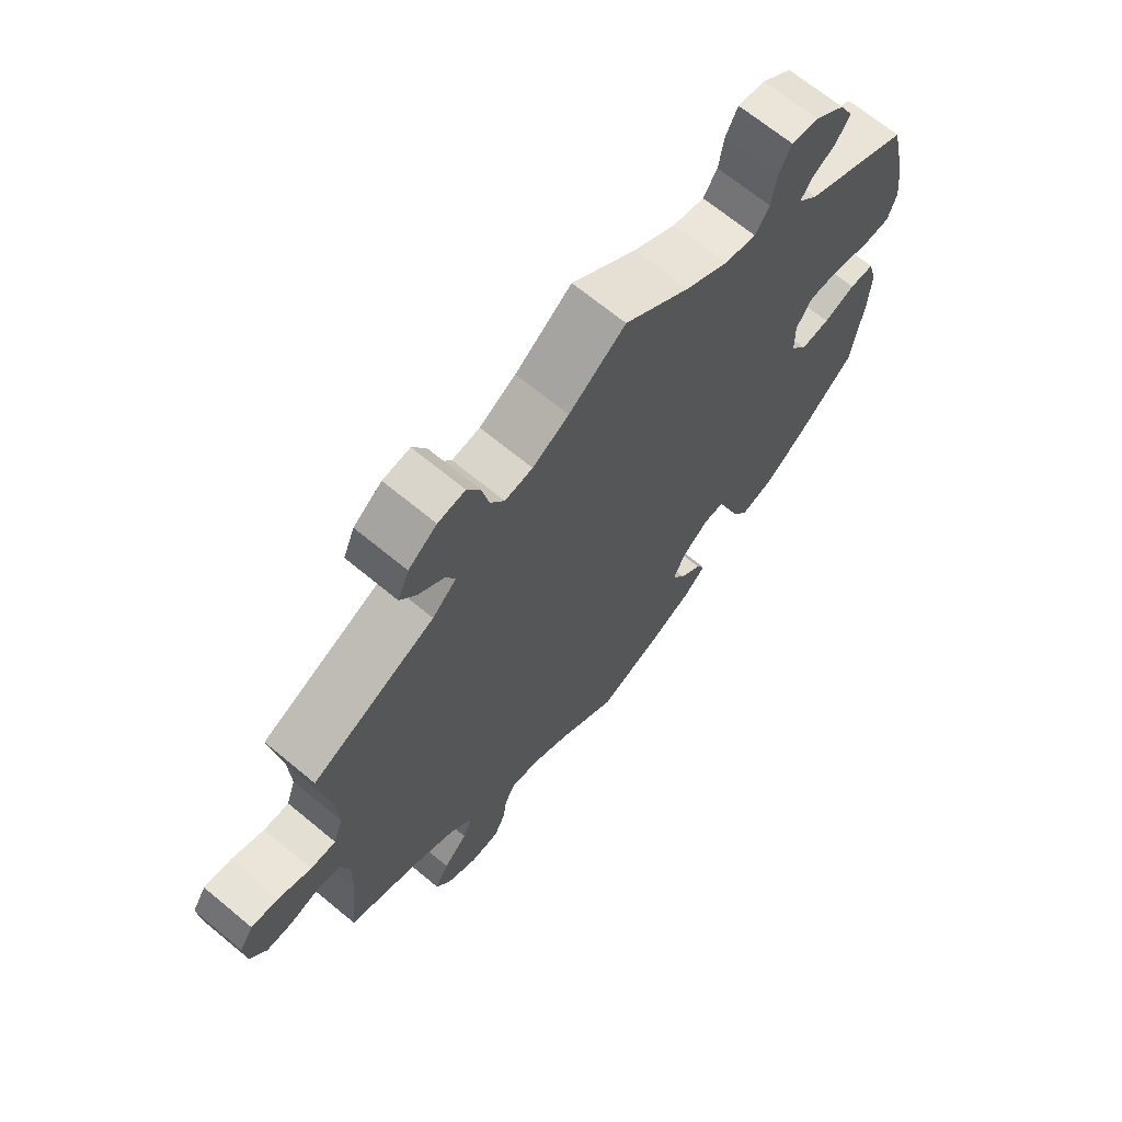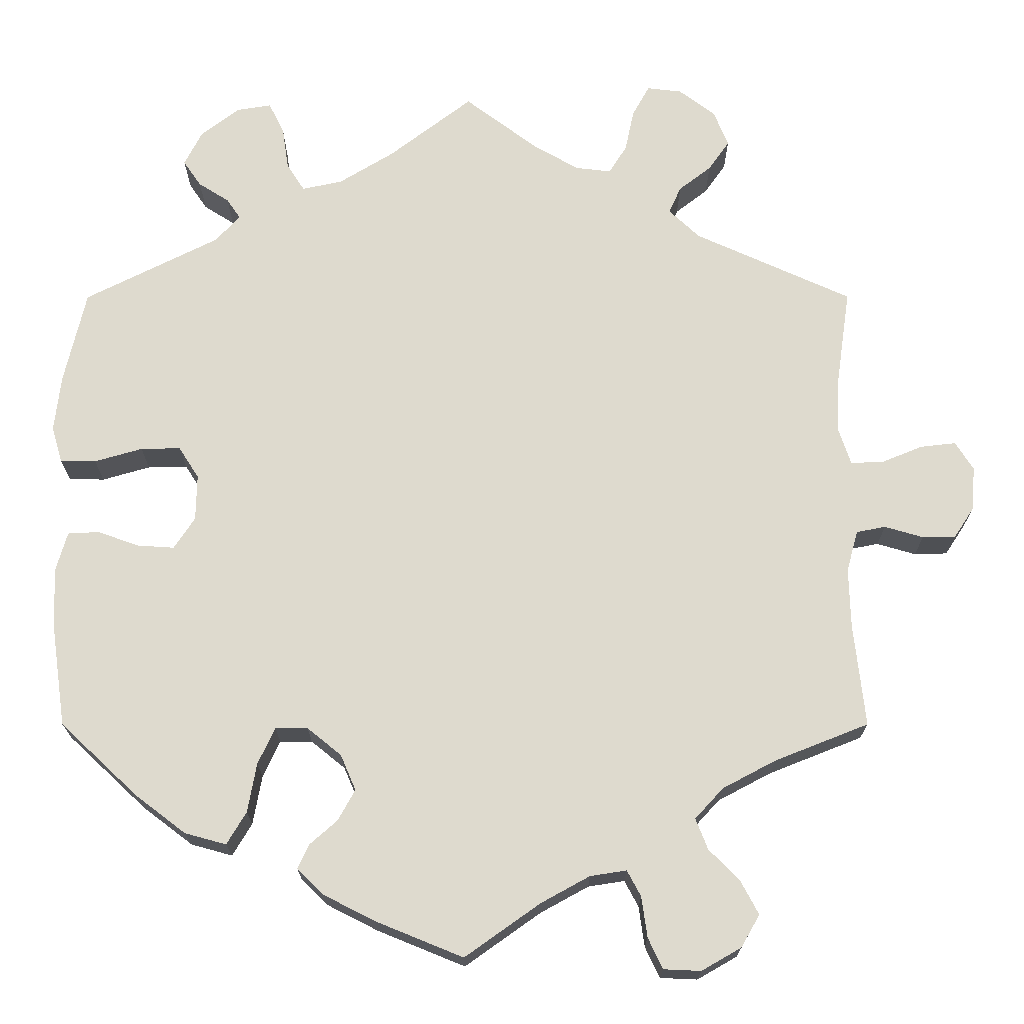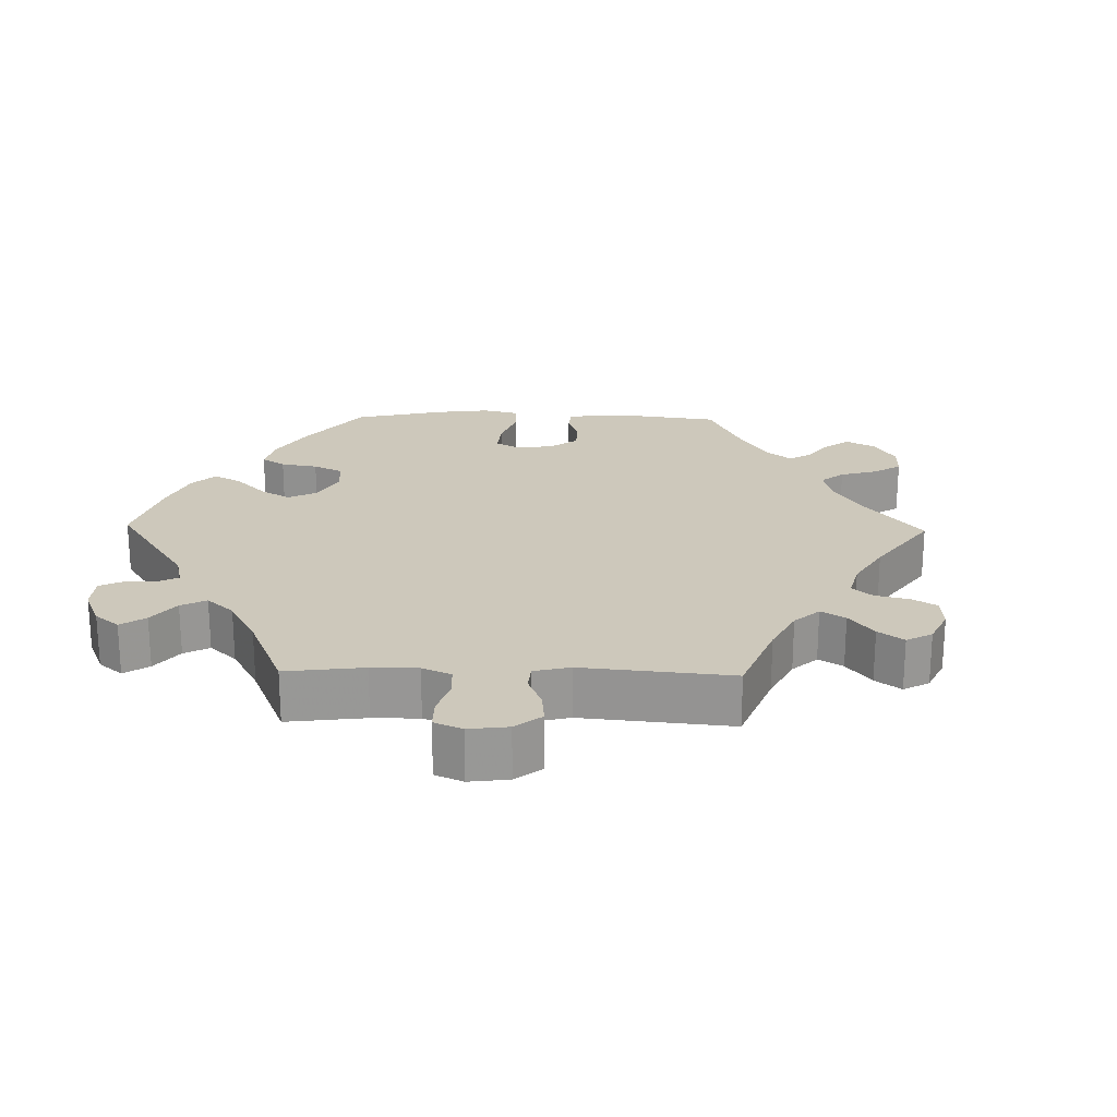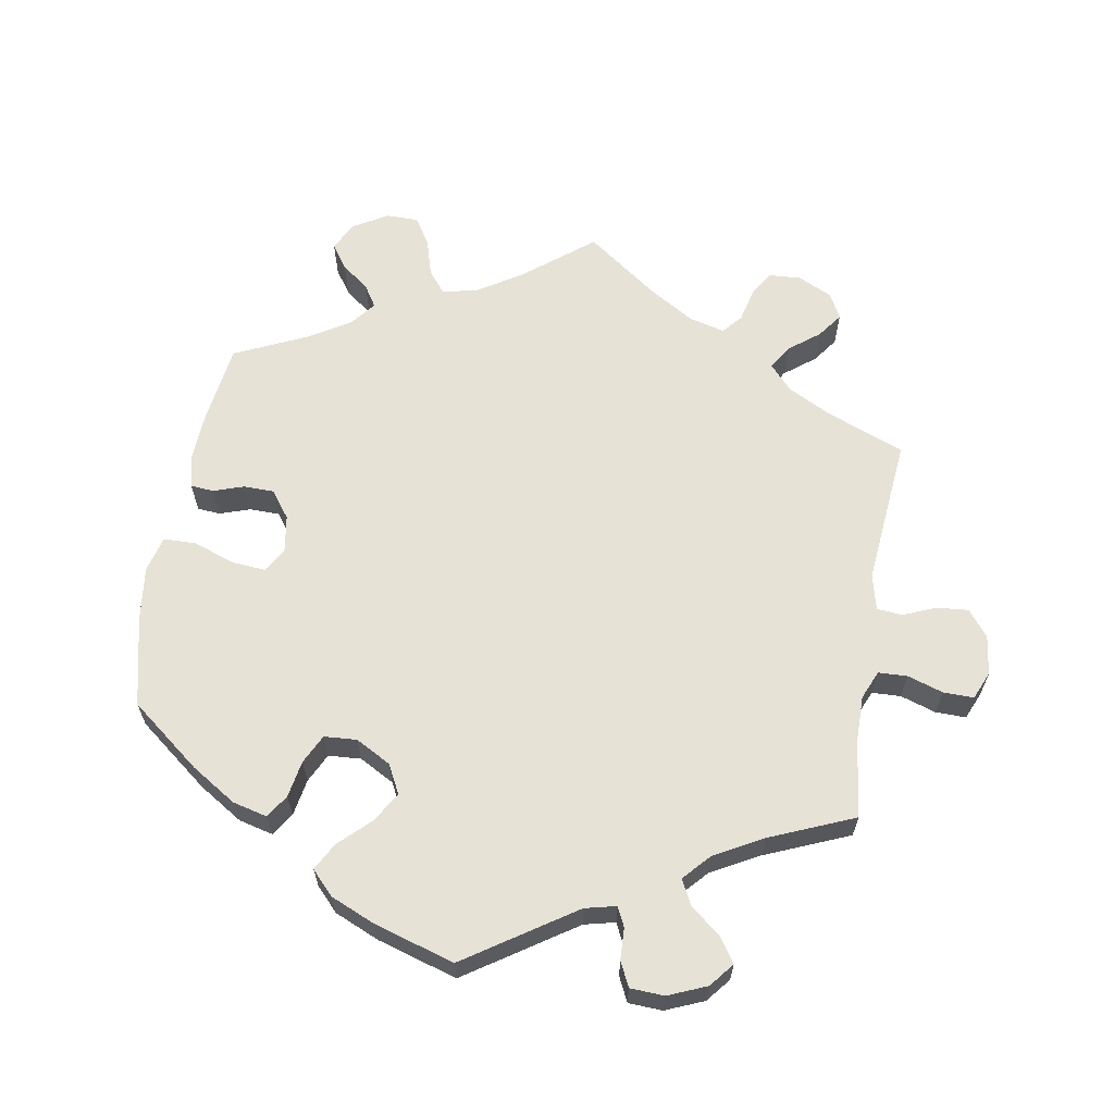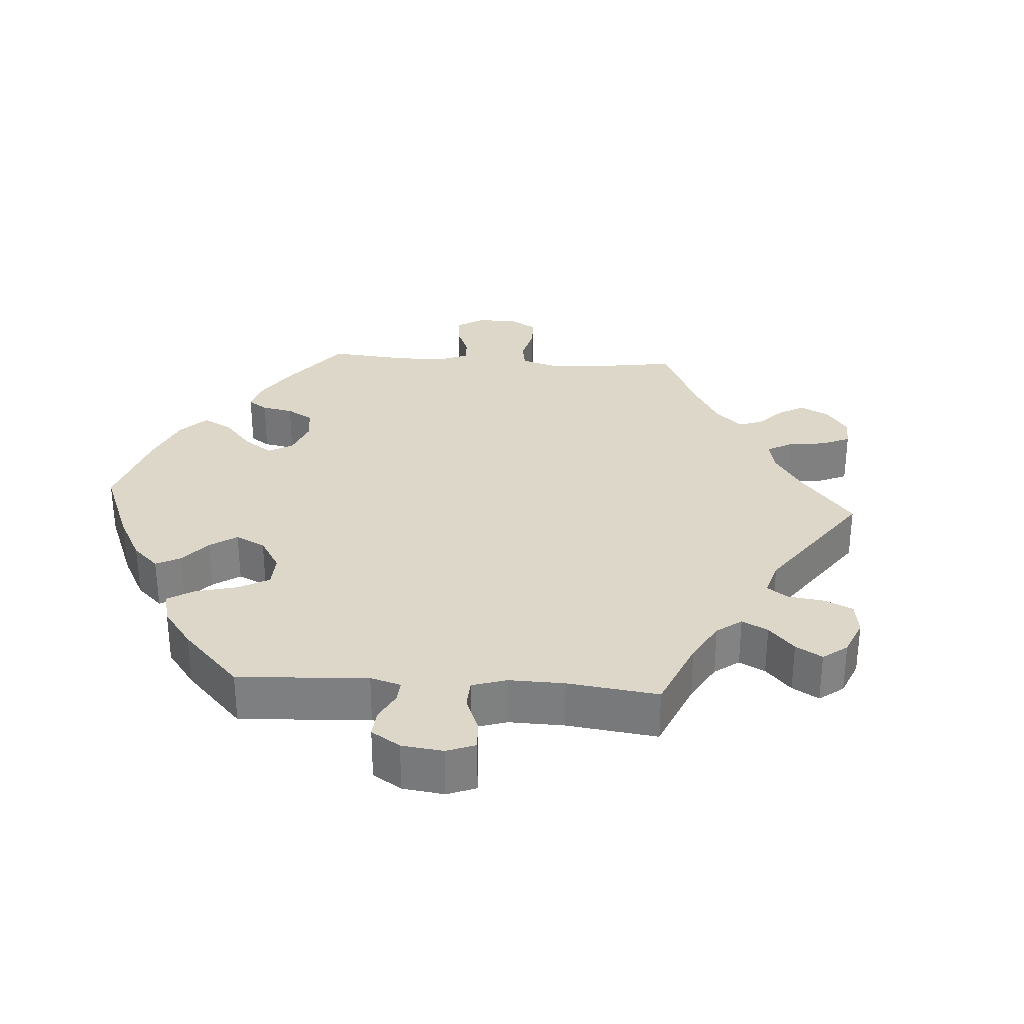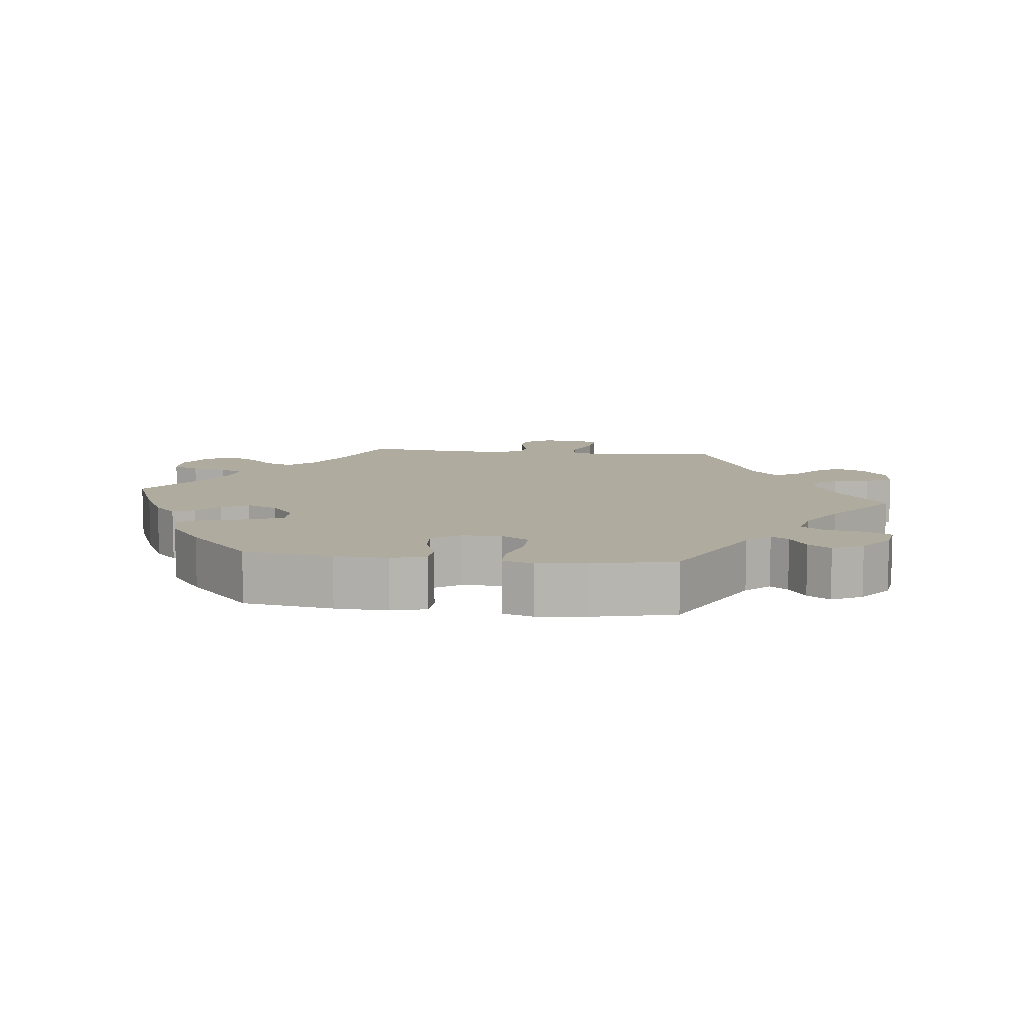
<metadata>
{"format":"obj","ext":"obj","renderer":"f3d","projection":"perspective","resolution":1024,"background":"white","views":[{"elev":68.2,"azim":129.6,"up":"+Z"},{"elev":-18.9,"azim":0.0,"up":"+Z"},{"elev":22.0,"azim":31.2,"up":"+Y"},{"elev":63.0,"azim":-50.5,"up":"+Y"},{"elev":30.3,"azim":-26.0,"up":"+Y"},{"elev":9.6,"azim":-83.0,"up":"+Y"}]}
</metadata>
<code>
v -0.335 0.07 0.372
v -0.304 0.07 0.405
v -0.321 0.07 0.43
v -0.359 0.07 0.454
v -0.381 0.07 0.486
v -0.359 0.07 0.529
v -0.312 0.07 0.565
v -0.269 0.07 0.572
v -0.25 0.07 0.534
v -0.242 0.07 0.481
v -0.22 0.07 0.447
v -0.17 0.07 0.458
v -0.103 0.07 0.499
v 0 0.07 0.578
v 0.089 0.07 0.511
v 0.146 0.07 0.478
v 0.19 0.07 0.473
v 0.212 0.07 0.508
v 0.223 0.07 0.56
v 0.244 0.07 0.598
v 0.287 0.07 0.593
v 0.332 0.07 0.559
v 0.35 0.07 0.515
v 0.324 0.07 0.478
v 0.284 0.07 0.447
v 0.269 0.07 0.414
v 0.307 0.07 0.378
v 0.501 0.07 0.29
v 0.484 0.07 0.172
v 0.481 0.07 0.102
v 0.496 0.07 0.057
v 0.536 0.07 0.058
v 0.587 0.07 0.079
v 0.631 0.07 0.084
v 0.653 0.07 0.049
v 0.649 0.07 -0.005
v 0.624 0.07 -0.043
v 0.583 0.07 -0.044
v 0.535 0.07 -0.03
v 0.499 0.07 -0.037
v 0.485 0.07 -0.088
v 0.487 0.07 -0.162
v 0.501 0.07 -0.289
v 0.385 0.07 -0.335
v 0.319 0.07 -0.37
v 0.284 0.07 -0.408
v 0.299 0.07 -0.446
v 0.337 0.07 -0.485
v 0.359 0.07 -0.526
v 0.336 0.07 -0.566
v 0.287 0.07 -0.594
v 0.241 0.07 -0.592
v 0.223 0.07 -0.554
v 0.216 0.07 -0.504
v 0.199 0.07 -0.472
v 0.154 0.07 -0.479
v 0.094 0.07 -0.512
v 0.001 0.07 -0.578
v -0.107 0.07 -0.534
v -0.17 0.07 -0.502
v -0.203 0.07 -0.47
v -0.189 0.07 -0.44
v -0.155 0.07 -0.41
v -0.134 0.07 -0.372
v -0.153 0.07 -0.328
v -0.195 0.07 -0.294
v -0.235 0.07 -0.294
v -0.256 0.07 -0.339
v -0.267 0.07 -0.4
v -0.291 0.07 -0.44
v -0.342 0.07 -0.426
v -0.404 0.07 -0.379
v -0.5 0.07 -0.289
v -0.518 0.07 -0.163
v -0.521 0.07 -0.088
v -0.507 0.07 -0.039
v -0.468 0.07 -0.037
v -0.418 0.07 -0.055
v -0.372 0.07 -0.058
v -0.346 0.07 -0.019
v -0.345 0.07 0.038
v -0.37 0.07 0.077
v -0.419 0.07 0.076
v -0.478 0.07 0.059
v -0.522 0.07 0.06
v -0.535 0.07 0.104
v -0.527 0.07 0.173
v -0.5 0.07 0.289
v -0.335 0 0.372
v -0.304 0 0.405
v -0.321 0 0.43
v -0.359 0 0.454
v -0.381 0 0.486
v -0.359 0 0.529
v -0.312 0 0.565
v -0.269 0 0.572
v -0.25 0 0.534
v -0.242 0 0.481
v -0.22 0 0.447
v -0.17 0 0.458
v -0.103 0 0.499
v 0 0 0.578
v 0.089 0 0.511
v 0.146 0 0.478
v 0.19 0 0.473
v 0.212 0 0.508
v 0.223 0 0.56
v 0.244 0 0.598
v 0.287 0 0.593
v 0.332 0 0.559
v 0.35 0 0.515
v 0.324 0 0.478
v 0.284 0 0.447
v 0.269 0 0.414
v 0.307 0 0.378
v 0.501 0 0.29
v 0.484 0 0.172
v 0.481 0 0.102
v 0.496 0 0.057
v 0.536 0 0.058
v 0.587 0 0.079
v 0.631 0 0.084
v 0.653 0 0.049
v 0.649 0 -0.005
v 0.624 0 -0.043
v 0.583 0 -0.044
v 0.535 0 -0.03
v 0.499 0 -0.037
v 0.485 0 -0.088
v 0.487 0 -0.162
v 0.501 0 -0.289
v 0.385 0 -0.335
v 0.319 0 -0.37
v 0.284 0 -0.408
v 0.299 0 -0.446
v 0.337 0 -0.485
v 0.359 0 -0.526
v 0.336 0 -0.566
v 0.287 0 -0.594
v 0.241 0 -0.592
v 0.223 0 -0.554
v 0.216 0 -0.504
v 0.199 0 -0.472
v 0.154 0 -0.479
v 0.094 0 -0.512
v 0.001 0 -0.578
v -0.107 0 -0.534
v -0.17 0 -0.502
v -0.203 0 -0.47
v -0.189 0 -0.44
v -0.155 0 -0.41
v -0.134 0 -0.372
v -0.153 0 -0.328
v -0.195 0 -0.294
v -0.235 0 -0.294
v -0.256 0 -0.339
v -0.267 0 -0.4
v -0.291 0 -0.44
v -0.342 0 -0.426
v -0.404 0 -0.379
v -0.5 0 -0.289
v -0.518 0 -0.163
v -0.521 0 -0.088
v -0.507 0 -0.039
v -0.468 0 -0.037
v -0.418 0 -0.055
v -0.372 0 -0.058
v -0.346 0 -0.019
v -0.345 0 0.038
v -0.37 0 0.077
v -0.419 0 0.076
v -0.478 0 0.059
v -0.522 0 0.06
v -0.535 0 0.104
v -0.527 0 0.173
v -0.5 0 0.289
f 87 88 1
f 86 87 1
f 83 84 85 86
f 82 83 86 1
f 81 82 1 2
f 80 81 2
f 75 76 77 78
f 75 78 79
f 74 75 79
f 73 74 79
f 72 73 79 80
f 68 69 70 71
f 67 68 71 72
f 60 61 62 63
f 60 63 64
f 57 58 59 60
f 56 57 60 64
f 55 56 64 65
f 51 52 53 54
f 51 54 55
f 50 51 55
f 47 48 49 50
f 46 47 50 55
f 45 46 55 65
f 42 43 44
f 41 42 44 45
f 40 41 45 65
f 36 37 38 39
f 36 39 40
f 35 36 40
f 32 33 34 35
f 31 32 35 40
f 30 31 40 65
f 27 28 29
f 26 27 29 30
f 22 23 24 25
f 22 25 26
f 21 22 26
f 18 19 20 21
f 17 18 21 26
f 16 17 26 30
f 13 14 15
f 12 13 15 16
f 11 12 16 30
f 7 8 9 10
f 7 10 11
f 6 7 11
f 3 4 5 6
f 2 3 6 11
f 80 2 11 30
f 67 72 80 30
f 30 65 66
f 30 66 67
f 89 176 175
f 89 175 174
f 174 173 172 171
f 89 174 171 170
f 90 89 170 169
f 90 169 168
f 166 165 164 163
f 167 166 163
f 167 163 162
f 167 162 161
f 168 167 161 160
f 159 158 157 156
f 160 159 156 155
f 151 150 149 148
f 152 151 148
f 148 147 146 145
f 152 148 145 144
f 153 152 144 143
f 142 141 140 139
f 143 142 139
f 143 139 138
f 138 137 136 135
f 143 138 135 134
f 153 143 134 133
f 132 131 130
f 133 132 130 129
f 153 133 129 128
f 127 126 125 124
f 128 127 124
f 128 124 123
f 123 122 121 120
f 128 123 120 119
f 153 128 119 118
f 117 116 115
f 118 117 115 114
f 113 112 111 110
f 114 113 110
f 114 110 109
f 109 108 107 106
f 114 109 106 105
f 118 114 105 104
f 103 102 101
f 104 103 101 100
f 118 104 100 99
f 98 97 96 95
f 99 98 95
f 99 95 94
f 94 93 92 91
f 99 94 91 90
f 118 99 90 168
f 118 168 160 155
f 154 153 118
f 155 154 118
f 1 89 90 2
f 2 90 91 3
f 3 91 92 4
f 4 92 93 5
f 5 93 94 6
f 6 94 95 7
f 7 95 96 8
f 8 96 97 9
f 9 97 98 10
f 10 98 99 11
f 11 99 100 12
f 12 100 101 13
f 13 101 102 14
f 14 102 103 15
f 15 103 104 16
f 16 104 105 17
f 17 105 106 18
f 18 106 107 19
f 19 107 108 20
f 20 108 109 21
f 21 109 110 22
f 22 110 111 23
f 23 111 112 24
f 24 112 113 25
f 25 113 114 26
f 26 114 115 27
f 27 115 116 28
f 28 116 117 29
f 29 117 118 30
f 30 118 119 31
f 31 119 120 32
f 32 120 121 33
f 33 121 122 34
f 34 122 123 35
f 35 123 124 36
f 36 124 125 37
f 37 125 126 38
f 38 126 127 39
f 39 127 128 40
f 40 128 129 41
f 41 129 130 42
f 42 130 131 43
f 43 131 132 44
f 44 132 133 45
f 45 133 134 46
f 46 134 135 47
f 47 135 136 48
f 48 136 137 49
f 49 137 138 50
f 50 138 139 51
f 51 139 140 52
f 52 140 141 53
f 53 141 142 54
f 54 142 143 55
f 55 143 144 56
f 56 144 145 57
f 57 145 146 58
f 58 146 147 59
f 59 147 148 60
f 60 148 149 61
f 61 149 150 62
f 62 150 151 63
f 63 151 152 64
f 64 152 153 65
f 65 153 154 66
f 66 154 155 67
f 67 155 156 68
f 68 156 157 69
f 69 157 158 70
f 70 158 159 71
f 71 159 160 72
f 72 160 161 73
f 73 161 162 74
f 74 162 163 75
f 75 163 164 76
f 76 164 165 77
f 77 165 166 78
f 78 166 167 79
f 79 167 168 80
f 80 168 169 81
f 81 169 170 82
f 82 170 171 83
f 83 171 172 84
f 84 172 173 85
f 85 173 174 86
f 86 174 175 87
f 87 175 176 88
f 88 176 89 1

</code>
